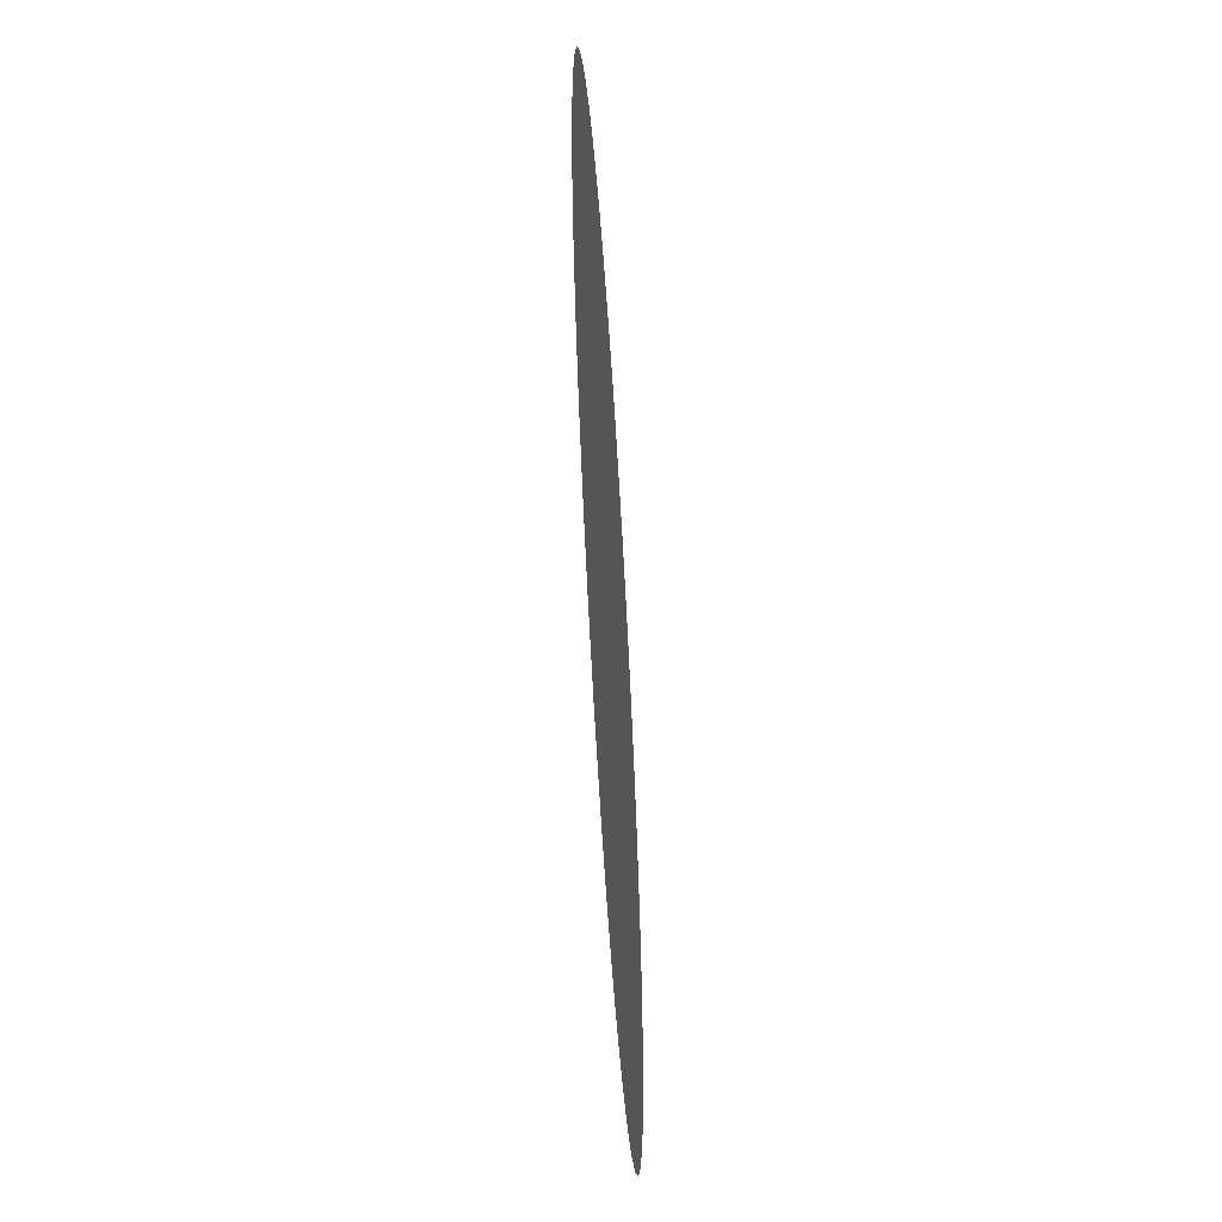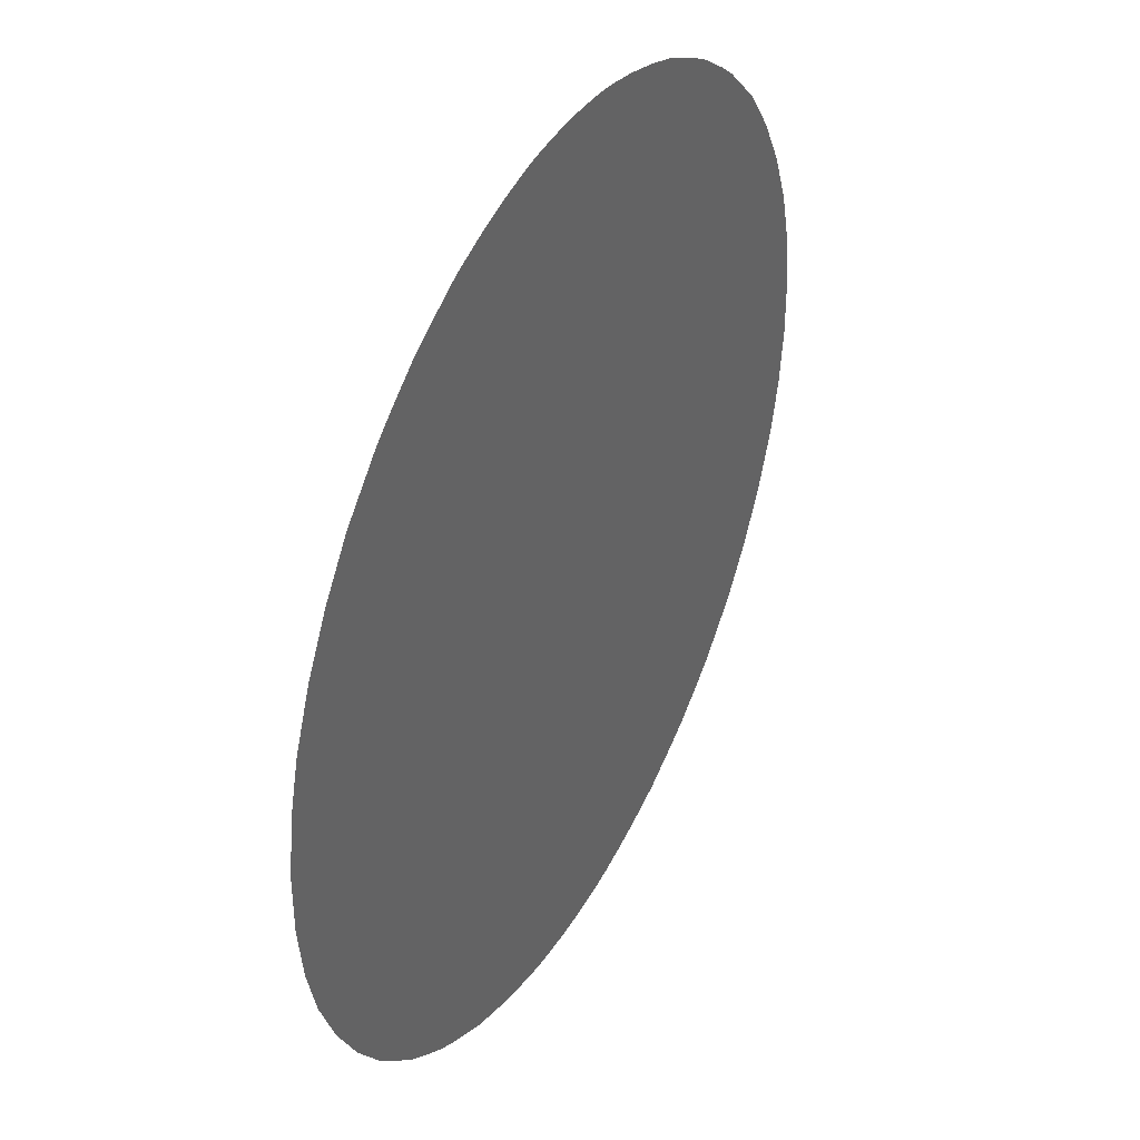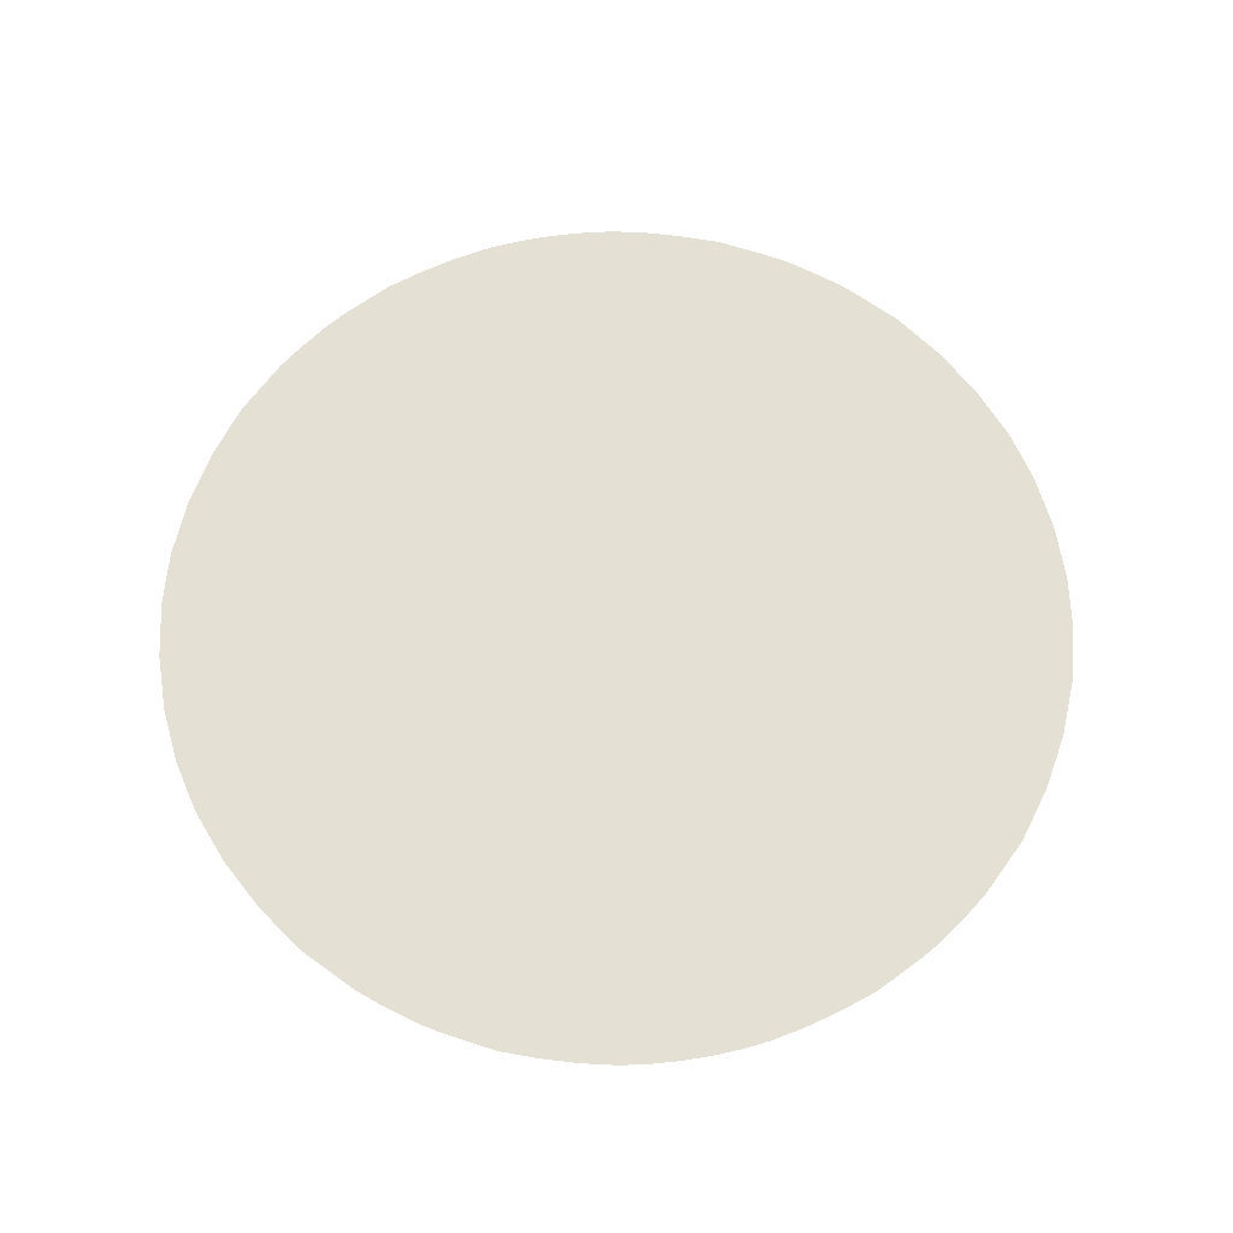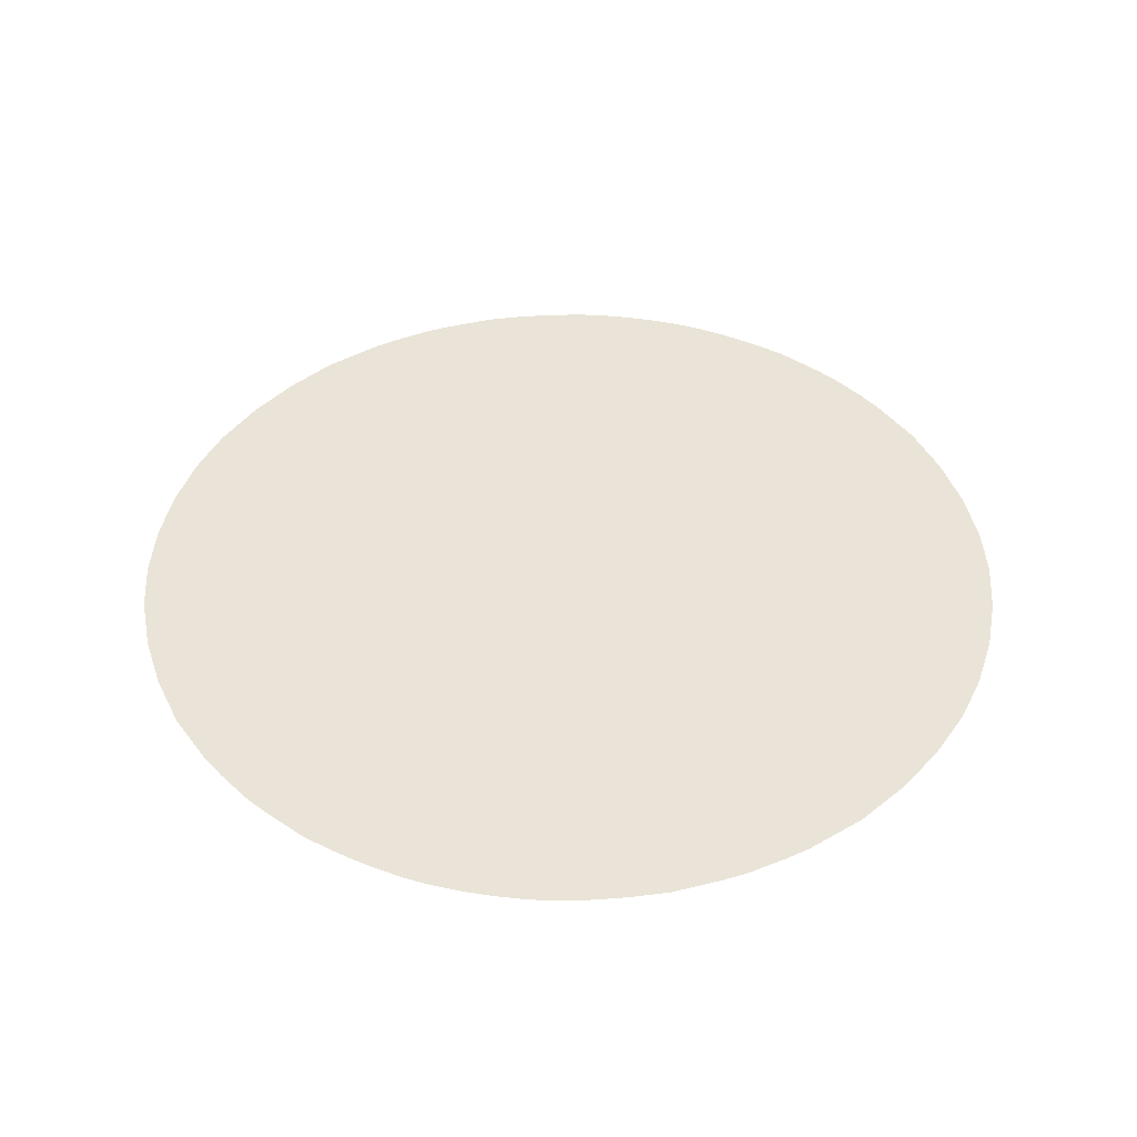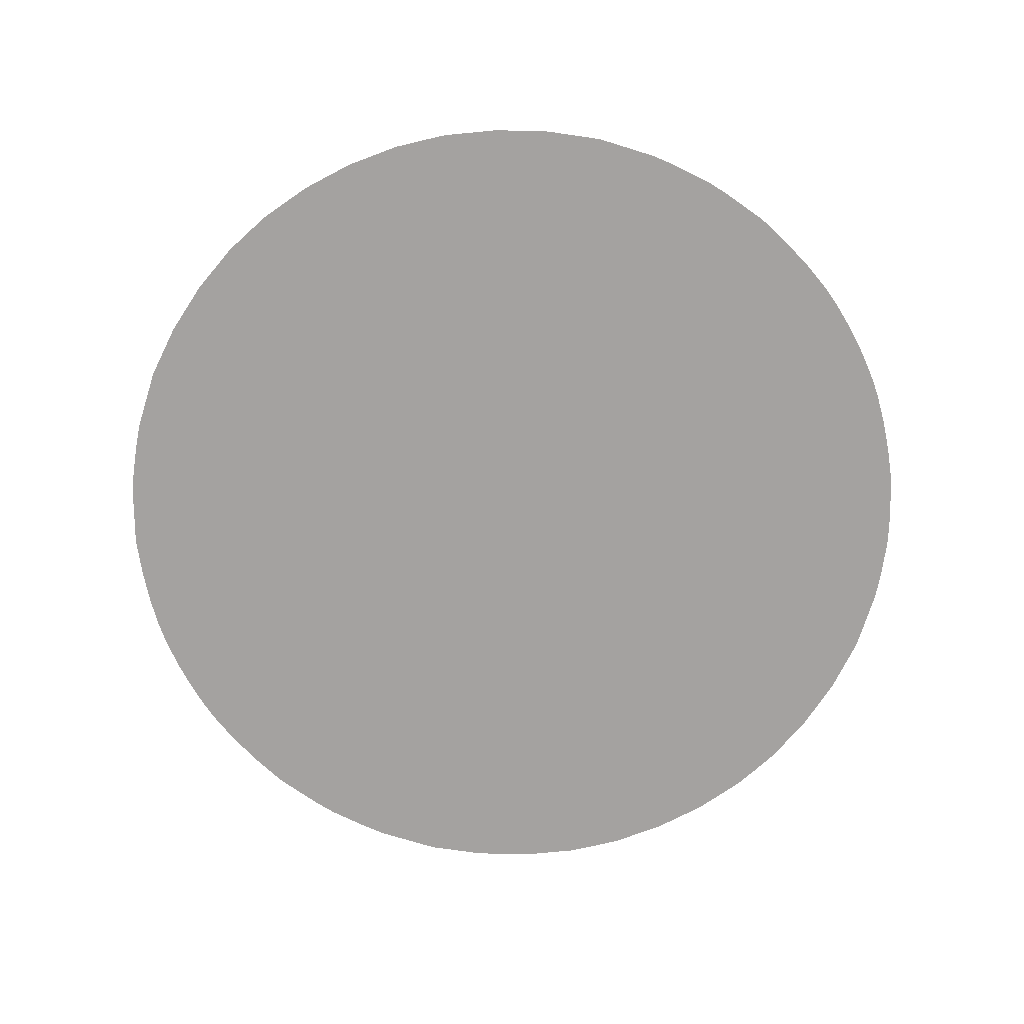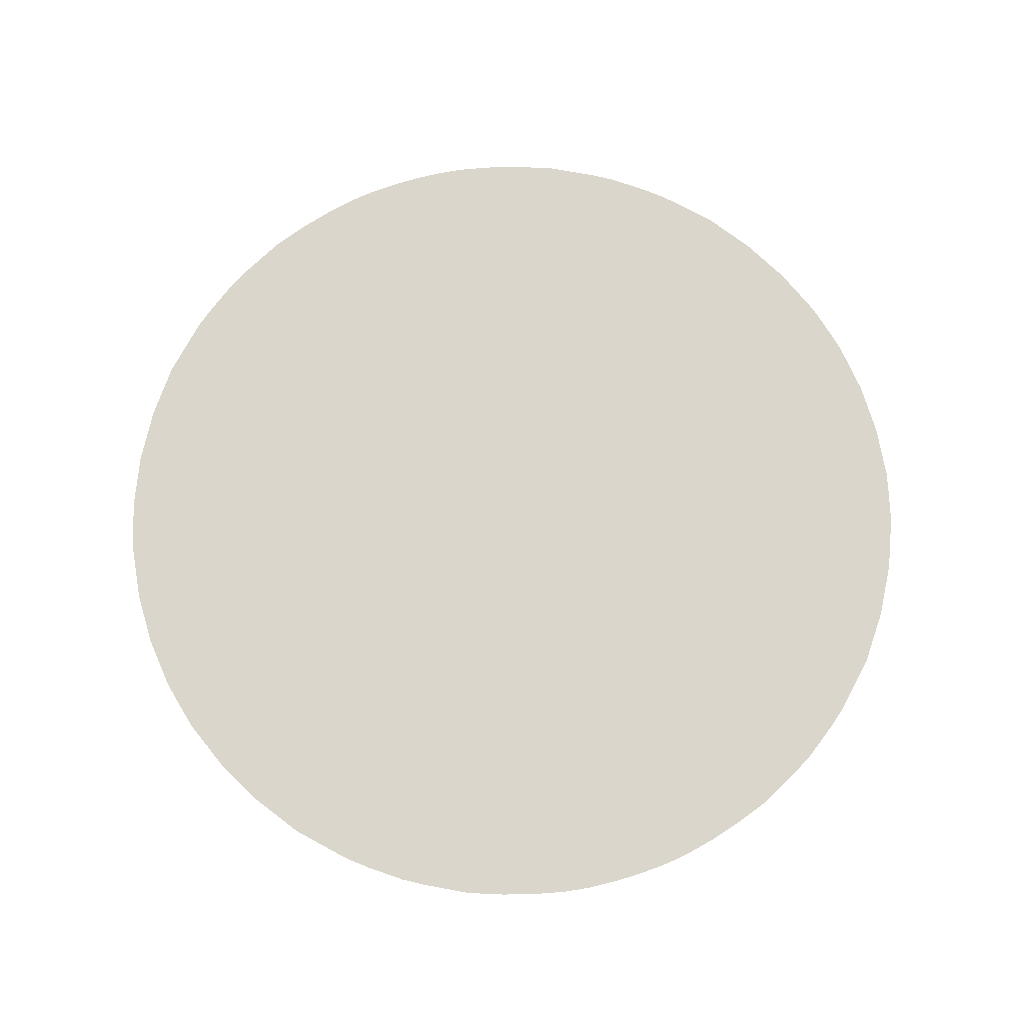
<metadata>
{"format":"obj","ext":"obj","renderer":"f3d","projection":"perspective","resolution":1024,"background":"white","views":[{"elev":-58.4,"azim":93.6,"up":"+Y"},{"elev":40.1,"azim":-62.1,"up":"+Y"},{"elev":65.3,"azim":170.9,"up":"+Z"},{"elev":43.2,"azim":-169.1,"up":"+Z"},{"elev":-72.7,"azim":117.7,"up":"+Z"},{"elev":73.6,"azim":-16.8,"up":"+Z"}]}
</metadata>
<code>
v -47.88 26.63 75.98
v -48.12 26.67 75.98
v -48.61 26.77 75.98
v -49.14 26.92 75.98
v -49.69 27.12 75.98
v -49.73 27.14 75.98
v -50.42 27.49 75.98
v -50.74 27.68 75.98
v -51.25 28.05 75.98
v -51.57 28.31 75.98
v -52.26 29 75.98
v -52.3 29.04 75.98
v -52.8 29.74 75.98
v -53.24 30.53 75.98
v -53.57 31.35 75.98
v -53.69 31.78 75.98
v -53.79 32.19 75.98
v -53.9 33.06 75.98
v -53.9 33.92 75.98
v -53.79 34.78 75.98
v -53.69 35.19 75.98
v -53.57 35.63 75.98
v -53.24 36.45 75.98
v -52.8 37.24 75.98
v -52.3 37.93 75.98
v -52.26 37.98 75.98
v -51.57 38.67 75.98
v -51.25 38.93 75.98
v -50.74 39.3 75.98
v -50.42 39.49 75.98
v -49.73 39.84 75.98
v -49.69 39.86 75.98
v -49.14 40.05 75.98
v -48.61 40.2 75.98
v -48.12 40.31 75.98
v -47.88 40.34 75.98
v -47.66 40.37 75.98
v -47.22 40.39 75.98
v -46.78 40.39 75.98
v -46.34 40.37 75.98
v -46.12 40.34 75.98
v -45.89 40.31 75.98
v -45.4 40.2 75.98
v -44.87 40.05 75.98
v -44.31 39.86 75.98
v -44.27 39.84 75.98
v -43.59 39.49 75.98
v -43.26 39.3 75.98
v -42.76 38.93 75.98
v -42.43 38.67 75.98
v -41.75 37.98 75.98
v -41.71 37.93 75.98
v -41.2 37.24 75.98
v -40.77 36.45 75.98
v -40.43 35.63 75.98
v -40.32 35.19 75.98
v -40.21 34.78 75.98
v -40.11 33.92 75.98
v -40.11 33.06 75.98
v -40.21 32.19 75.98
v -40.32 31.78 75.98
v -40.43 31.35 75.98
v -40.77 30.53 75.98
v -41.2 29.74 75.98
v -41.71 29.04 75.98
v -41.75 29 75.98
v -42.43 28.31 75.98
v -42.76 28.05 75.98
v -43.26 27.68 75.98
v -43.59 27.49 75.98
v -44.27 27.14 75.98
v -44.31 27.12 75.98
v -44.87 26.92 75.98
v -45.4 26.77 75.98
v -45.89 26.67 75.98
v -46.12 26.63 75.98
v -46.34 26.61 75.98
v -46.78 26.58 75.98
v -47.22 26.58 75.98
v -47.66 26.61 75.98
f 2 1 3
f 9 7 4
f 1 79 3
f 4 6 5
f 4 7 6
f 13 16 14
f 7 9 8
f 13 12 9
f 12 11 10
f 9 12 10
f 13 9 16
f 16 61 21
f 16 15 14
f 19 21 20
f 19 18 16
f 16 18 17
f 19 16 21
f 56 49 33
f 23 21 24
f 24 28 25
f 21 23 22
f 24 21 28
f 27 25 28
f 28 21 33
f 25 27 26
f 30 28 33
f 33 49 44
f 28 30 29
f 39 43 41
f 33 32 31
f 30 33 31
f 38 34 43
f 39 38 43
f 34 36 35
f 38 37 36
f 34 38 36
f 41 43 42
f 41 40 39
f 34 33 43
f 43 33 44
f 21 56 33
f 47 44 49
f 21 61 56
f 44 46 45
f 44 47 46
f 53 56 54
f 47 49 48
f 53 52 49
f 52 51 50
f 49 52 50
f 53 49 56
f 16 68 61
f 56 55 54
f 16 9 68
f 59 58 61
f 56 58 57
f 61 58 56
f 61 60 59
f 63 61 64
f 64 61 68
f 61 63 62
f 65 64 68
f 68 9 4
f 68 67 65
f 65 67 66
f 70 68 73
f 73 68 4
f 68 70 69
f 74 73 4
f 73 72 71
f 70 73 71
f 3 74 4
f 79 78 74
f 74 76 75
f 78 77 76
f 74 78 76
f 3 79 74
f 1 80 79

</code>
